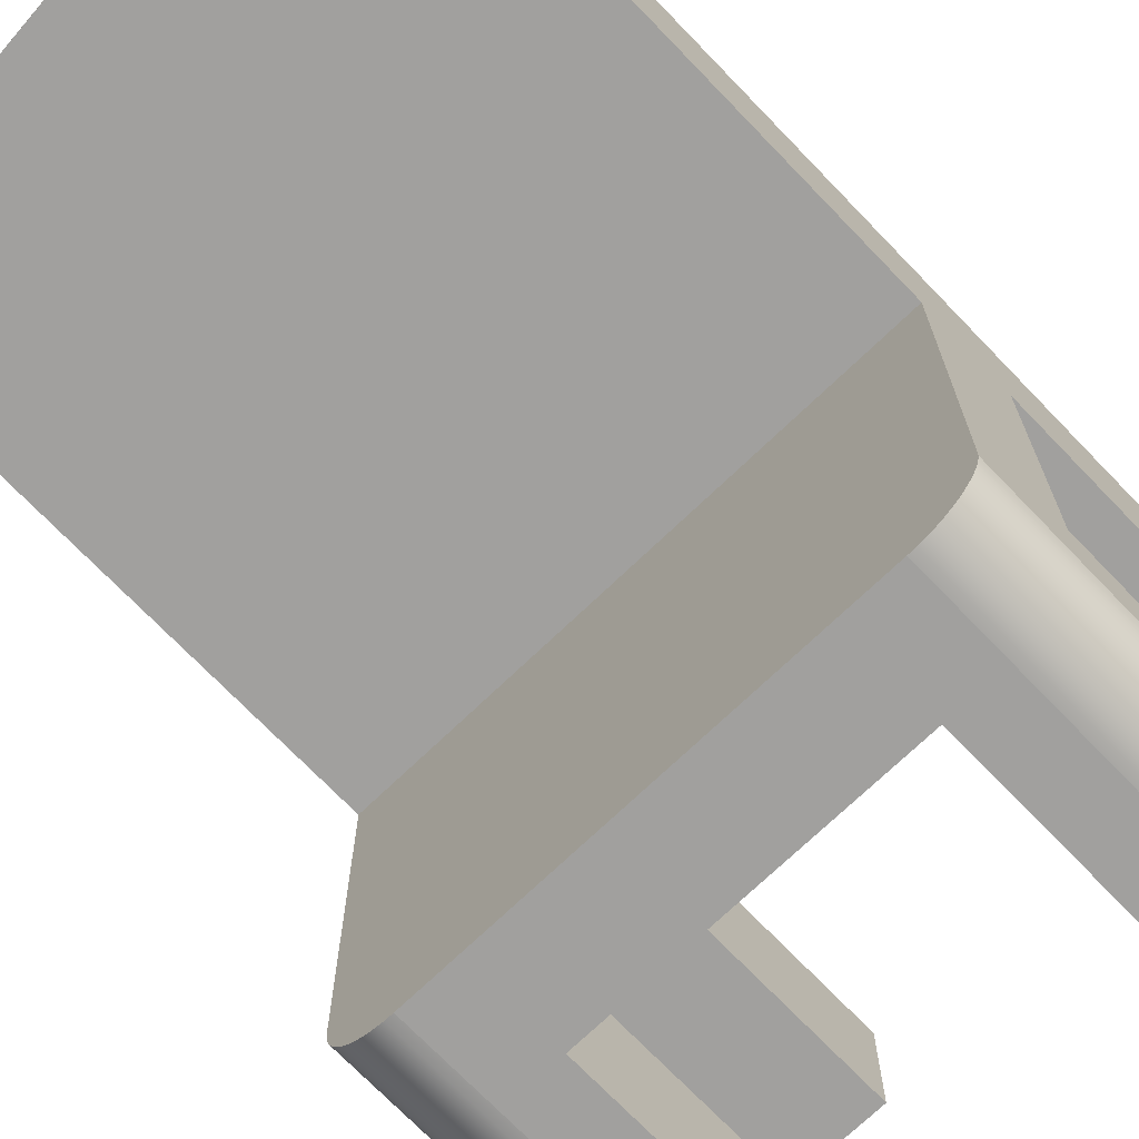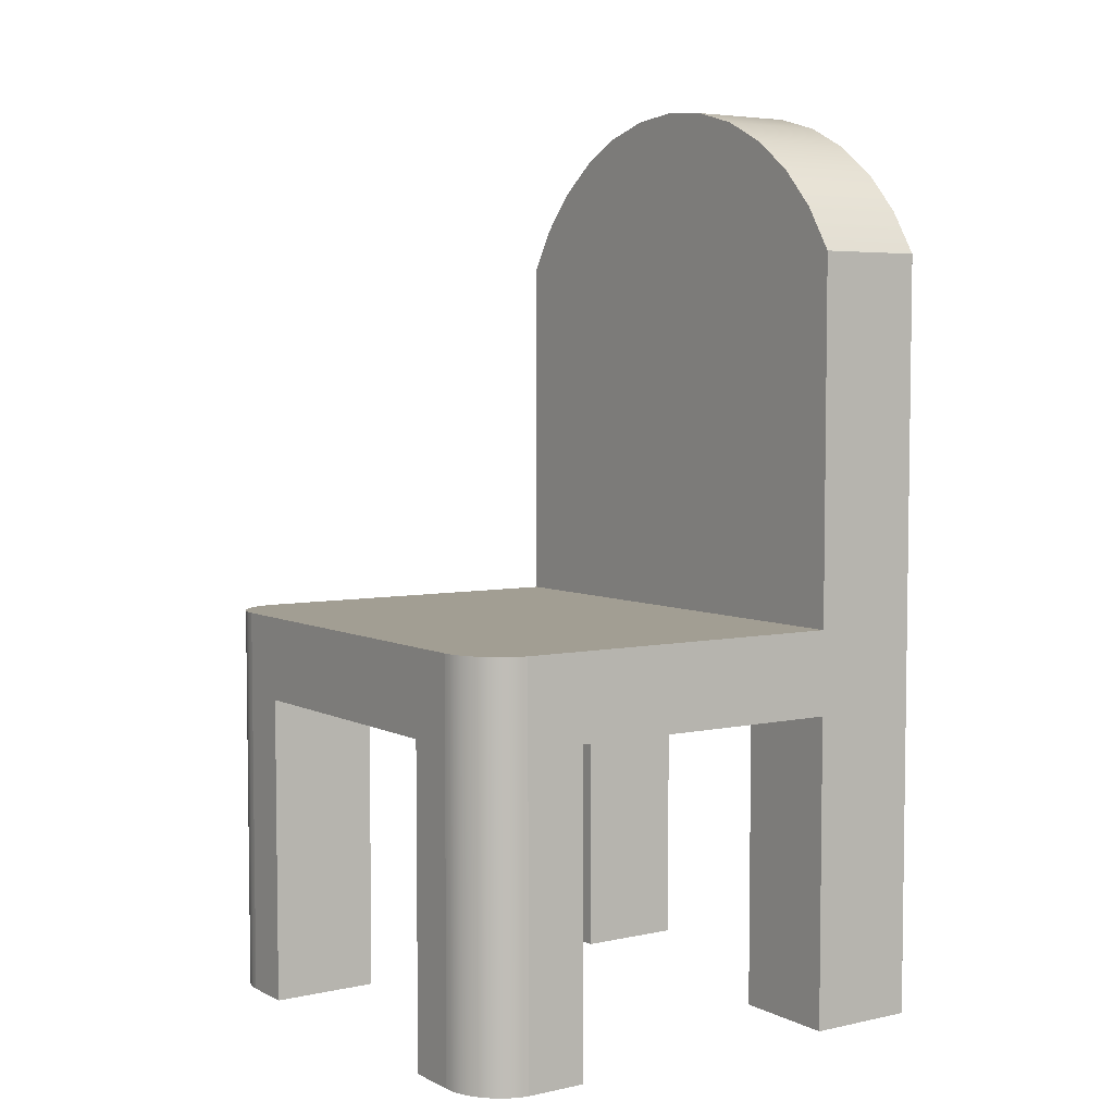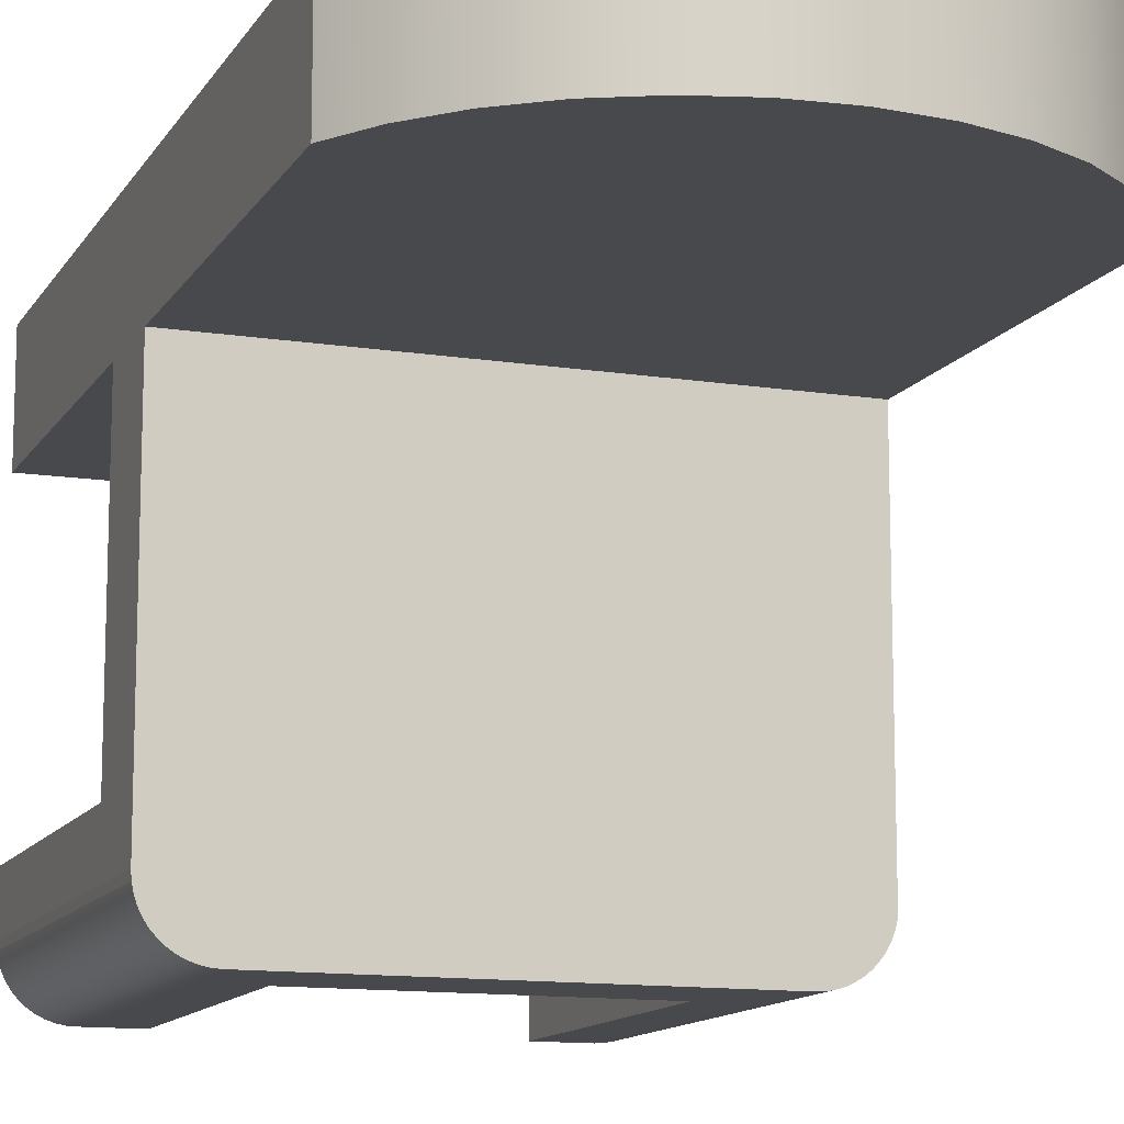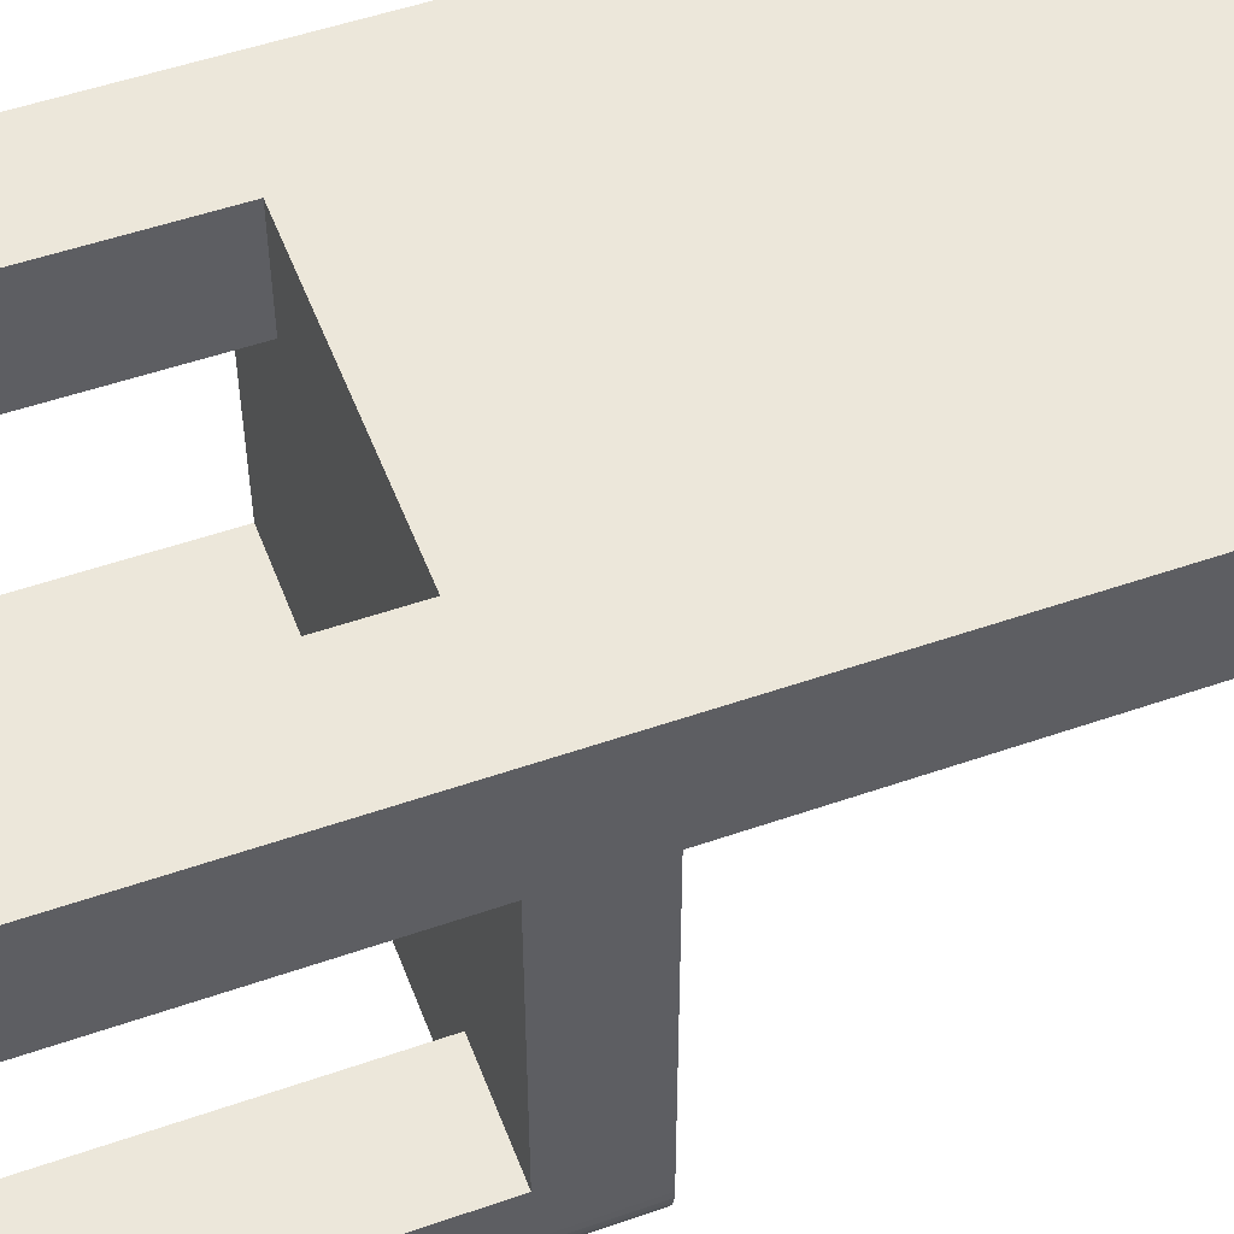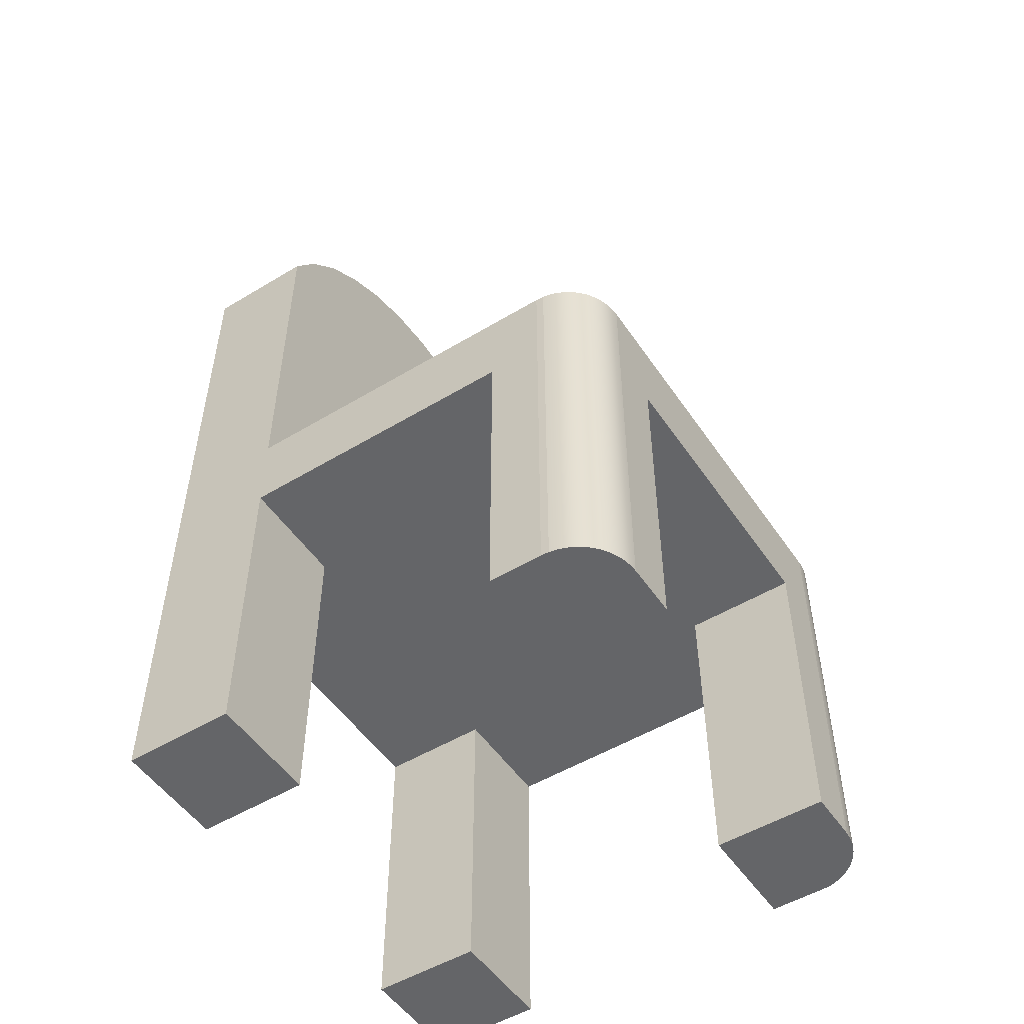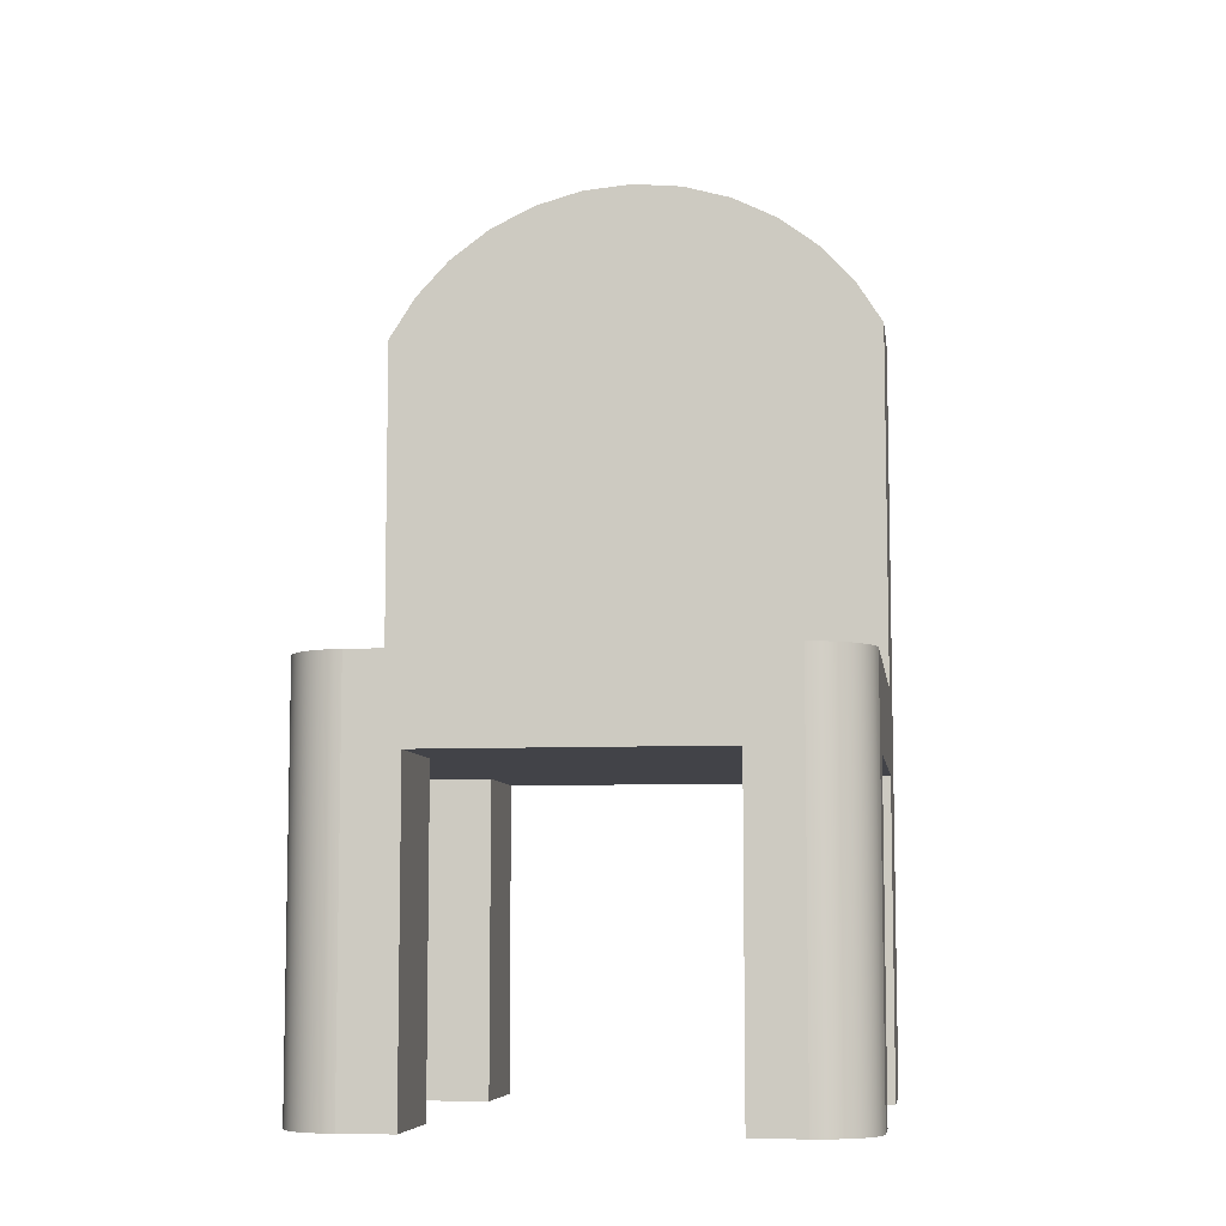
<metadata>
{"format":"obj","ext":"obj","renderer":"f3d","projection":"perspective","resolution":1024,"background":"white","views":[{"elev":-71.8,"azim":-136.1,"up":"+Z"},{"elev":5.0,"azim":-124.1,"up":"+Y"},{"elev":-12.5,"azim":159.9,"up":"+Z"},{"elev":52.0,"azim":69.4,"up":"+Z"},{"elev":-51.6,"azim":123.2,"up":"+Y"},{"elev":-7.6,"azim":-172.0,"up":"+Y"}]}
</metadata>
<code>
v 0.2168 0.04229 -0.1227
v 0.2172 0.04229 -0.1111
v 0.2172 0.04229 -0.1162
v 0.2172 0.04229 0.173
v -0.2165 0.04229 0.173
v 0.2155 0.04229 -0.1291
v 0.2155 -0.301 -0.1291
v 0.2168 -0.301 -0.1227
v 0.2172 -0.301 -0.1162
v 0.2172 -0.301 -0.07148
v 0.2172 -0.03063 -0.07148
v 0.2172 -0.03063 0.173
v 0.2172 0.3569 0.2676
v 0.2172 0.3569 0.173
v -0.2165 0.3569 0.173
v -0.2165 -0.301 0.2676
v -0.2165 -0.03063 0.173
v -0.2165 -0.301 0.173
v -0.1219 -0.301 0.173
v -0.1219 -0.03063 0.173
v -0.1219 -0.03063 -0.07148
v -0.2165 -0.03063 -0.07148
v -0.2165 0.04229 -0.1227
v -0.2165 -0.301 -0.07148
v -0.2165 -0.301 -0.1227
v -0.2152 0.04229 -0.1286
v -0.2152 -0.301 -0.1286
v -0.2132 0.04229 -0.1343
v -0.2132 -0.301 -0.1343
v -0.2106 0.04229 -0.1398
v -0.2106 -0.301 -0.1398
v -0.2074 0.04229 -0.1449
v -0.2074 -0.301 -0.1449
v -0.2035 0.04229 -0.1496
v -0.2035 -0.301 -0.1496
v -0.1992 -0.301 -0.1538
v -0.1992 0.04229 -0.1538
v -0.1944 0.04229 -0.1574
v -0.1892 0.04229 -0.1605
v -0.1836 0.04229 -0.1629
v -0.1778 0.04229 -0.1647
v -0.1719 0.04229 -0.1657
v -0.1658 0.04229 -0.1661
v 0.1673 0.04229 -0.1661
v 0.1738 0.04229 -0.1657
v 0.1802 0.04229 -0.1644
v 0.1864 0.04229 -0.1623
v 0.1923 0.04229 -0.1594
v 0.1977 0.04229 -0.1558
v 0.2026 0.04229 -0.1515
v 0.2069 0.04229 -0.1466
v 0.2106 0.04229 -0.1411
v 0.2134 0.04229 -0.1353
v 0.2134 -0.301 -0.1353
v 0.1226 -0.301 -0.07148
v 0.1226 -0.03063 -0.07148
v 0.1226 -0.03063 0.173
v 0.2172 -0.301 0.173
v 0.1226 -0.301 0.173
v 0.1226 -0.301 0.2676
v 0.2172 -0.301 0.2676
v 0.1226 -0.03063 0.2676
v 0.1206 -0.03063 0.2676
v -0.2165 0.3569 0.2676
v -0.1219 -0.03063 0.2676
v -0.1219 -0.301 0.2676
v -0.1219 -0.03063 -0.1661
v 0.1226 -0.03063 -0.1661
v 0.1226 -0.301 -0.1661
v 0.1673 -0.301 -0.1661
v -0.1219 -0.301 -0.1661
v -0.1658 -0.301 -0.1661
v -0.1219 -0.301 -0.07148
v -0.1719 -0.301 -0.1657
v -0.1778 -0.301 -0.1647
v -0.1836 -0.301 -0.1629
v -0.1892 -0.301 -0.1605
v -0.1944 -0.301 -0.1574
v 0.1738 -0.301 -0.1657
v 0.1802 -0.301 -0.1644
v 0.1864 -0.301 -0.1623
v 0.1923 -0.301 -0.1594
v 0.1977 -0.301 -0.1558
v 0.2026 -0.301 -0.1515
v 0.2069 -0.301 -0.1466
v 0.2106 -0.301 -0.1411
v -0.1926 0.3943 0.173
v -0.1926 0.3943 0.2676
v 0.1933 0.3943 0.2676
v 0.1933 0.3943 0.173
v -0.1622 0.4268 0.173
v -0.1622 0.4268 0.2676
v 0.163 0.4268 0.2676
v 0.163 0.4268 0.173
v 0.1273 0.4532 0.173
v -0.1265 0.4532 0.173
v -0.1265 0.4532 0.2676
v 0.1273 0.4532 0.2676
v 0.0874 0.4728 0.173
v 0.0874 0.4728 0.2676
v 0.04462 0.4848 0.173
v 0.04462 0.4848 0.2676
v 0.000379 0.4888 0.173
v 0.000379 0.4888 0.2676
v -0.04386 0.4848 0.173
v -0.04386 0.4848 0.2676
v -0.08664 0.4728 0.173
v -0.08664 0.4728 0.2676
v -0.2165 -0.03063 0.1456
v -0.2165 -0.03063 -0.06435
v -0.111 -0.03063 -0.1661
v 0.1206 -0.03063 -0.1661
g mesh1_mesh1-geometry
f 1 2 3
f 1 4 2
f 4 1 5
f 5 1 6
f 1 7 6
f 7 1 8
f 3 8 1
f 8 3 9
f 2 9 3
f 9 2 10
f 10 2 11
f 4 11 2
f 11 4 12
f 4 13 12
f 13 4 14
f 4 15 14
f 15 4 5
f 5 16 15
f 17 16 5
f 16 17 18
f 17 19 18
f 19 17 20
f 17 21 20
f 21 17 22
f 5 22 17
f 23 22 5
f 23 24 22
f 24 23 25
f 26 25 23
f 25 26 27
f 28 27 26
f 27 28 29
f 30 29 28
f 29 30 31
f 32 31 30
f 31 32 33
f 34 33 32
f 33 34 35
f 34 36 35
f 36 34 37
f 5 37 34
f 5 38 37
f 5 39 38
f 5 40 39
f 5 41 40
f 5 42 41
f 5 43 42
f 5 44 43
f 5 45 44
f 5 46 45
f 5 47 46
f 5 48 47
f 5 49 48
f 5 50 49
f 5 51 50
f 5 52 51
f 5 53 52
f 5 6 53
f 6 54 53
f 54 6 7
f 7 55 54
f 8 55 7
f 9 55 8
f 55 9 10
f 11 55 10
f 55 11 56
f 11 57 56
f 57 11 12
f 58 57 12
f 57 58 59
f 58 60 59
f 60 58 61
f 58 13 61
f 12 13 58
f 13 60 61
f 60 13 62
f 62 13 63
f 64 63 13
f 64 65 63
f 16 65 64
f 65 16 66
f 16 19 66
f 19 16 18
f 19 65 66
f 65 19 20
f 67 65 20
f 67 63 65
f 68 63 67
f 56 63 68
f 57 63 56
f 63 57 62
f 57 60 62
f 60 57 59
f 68 55 56
f 55 68 69
f 68 70 69
f 70 68 44
f 44 68 43
f 67 43 68
f 71 43 67
f 43 71 72
f 71 24 72
f 24 71 73
f 71 21 73
f 21 71 67
f 67 20 21
f 21 24 73
f 24 21 22
f 72 24 74
f 74 24 75
f 75 24 76
f 76 24 77
f 77 24 78
f 78 24 36
f 36 24 35
f 35 24 33
f 33 24 31
f 31 24 29
f 29 24 27
f 27 24 25
f 37 78 36
f 78 37 38
f 38 77 78
f 77 38 39
f 39 76 77
f 76 39 40
f 40 75 76
f 75 40 41
f 41 74 75
f 74 41 42
f 42 72 74
f 72 42 43
f 44 79 70
f 79 44 45
f 45 80 79
f 80 45 46
f 46 81 80
f 81 46 47
f 47 82 81
f 82 47 48
f 48 83 82
f 83 48 49
f 49 84 83
f 84 49 50
f 51 84 50
f 84 51 85
f 52 85 51
f 85 52 86
f 53 86 52
f 86 53 54
f 54 55 86
f 86 55 85
f 85 55 84
f 84 55 83
f 83 55 82
f 82 55 81
f 81 55 80
f 80 55 79
f 79 55 70
f 70 55 69
f 15 16 64
f 64 87 15
f 87 64 88
f 64 89 88
f 64 13 89
f 14 89 13
f 89 14 90
f 14 15 90
f 90 15 87
f 90 87 91
f 88 91 87
f 91 88 92
f 88 93 92
f 88 89 93
f 90 93 89
f 93 90 94
f 90 91 94
f 94 91 95
f 95 91 96
f 91 97 96
f 97 91 92
f 92 98 97
f 92 93 98
f 93 95 98
f 95 93 94
f 99 98 95
f 98 99 100
f 101 100 99
f 100 101 102
f 103 102 101
f 102 103 104
f 105 104 103
f 104 105 106
f 107 106 105
f 106 107 108
f 96 108 107
f 108 96 97
f 97 100 108
f 97 98 100
f 108 100 102
f 108 102 106
f 106 102 104
f 99 96 107
f 95 96 99
f 99 107 105
f 99 105 101
f 101 105 103
f 5 34 32
f 5 32 30
f 5 30 28
f 5 28 26
f 5 26 23
g mesh2_mesh2-geometry
l 109 110
g mesh3_mesh3-geometry
l 111 112

</code>
